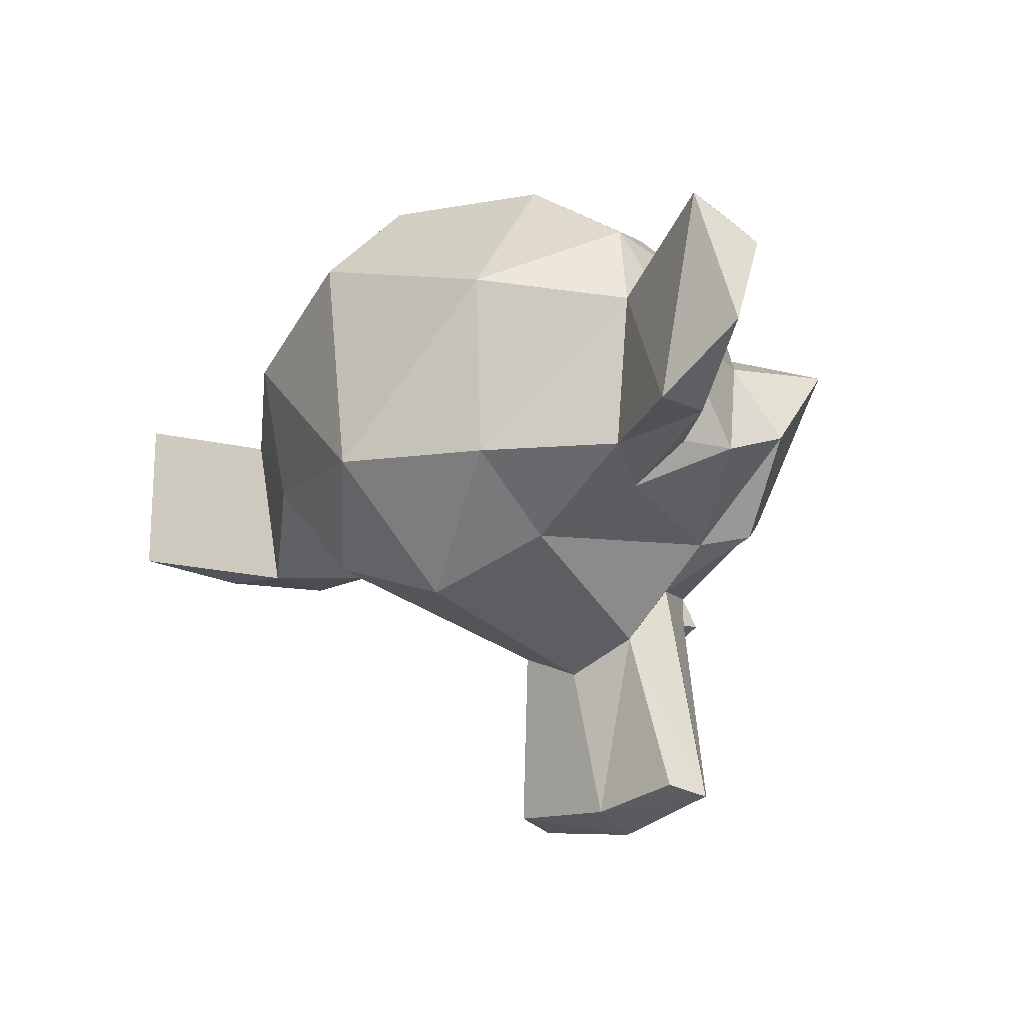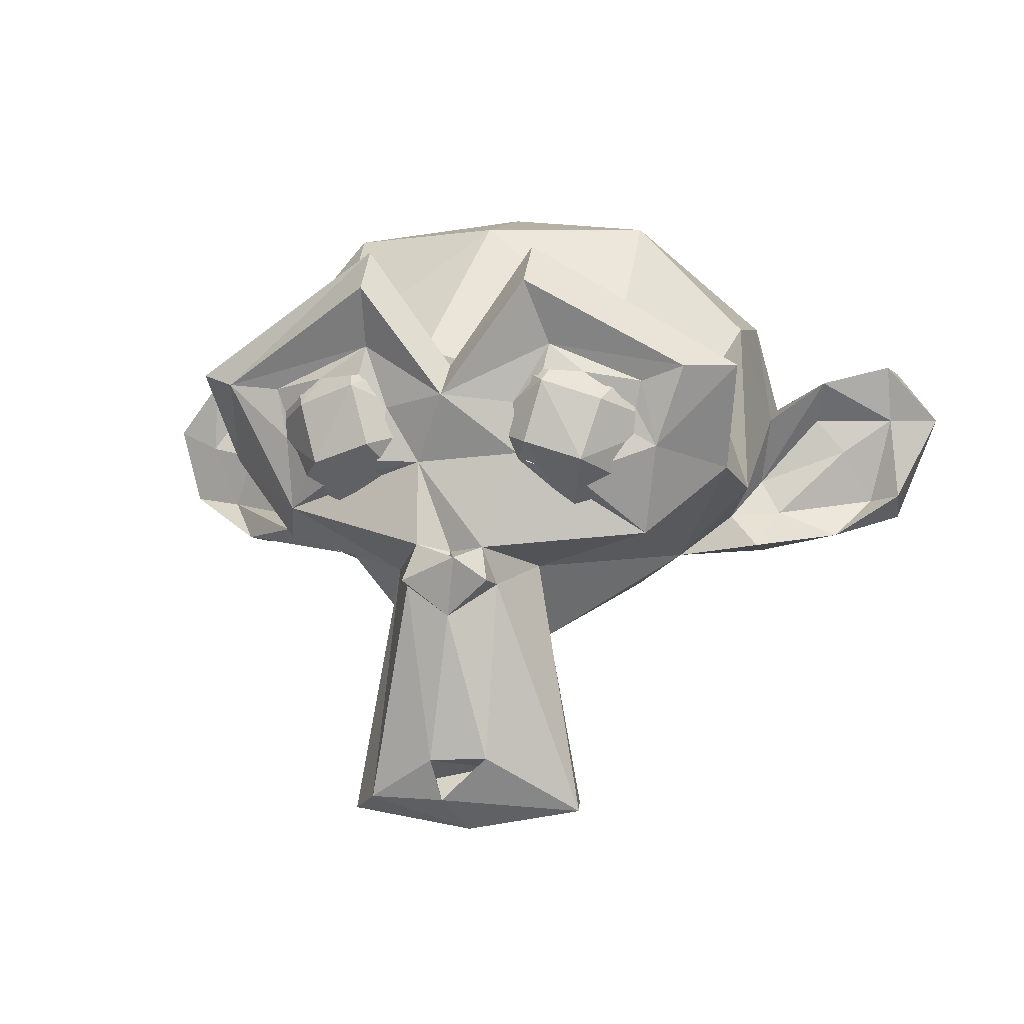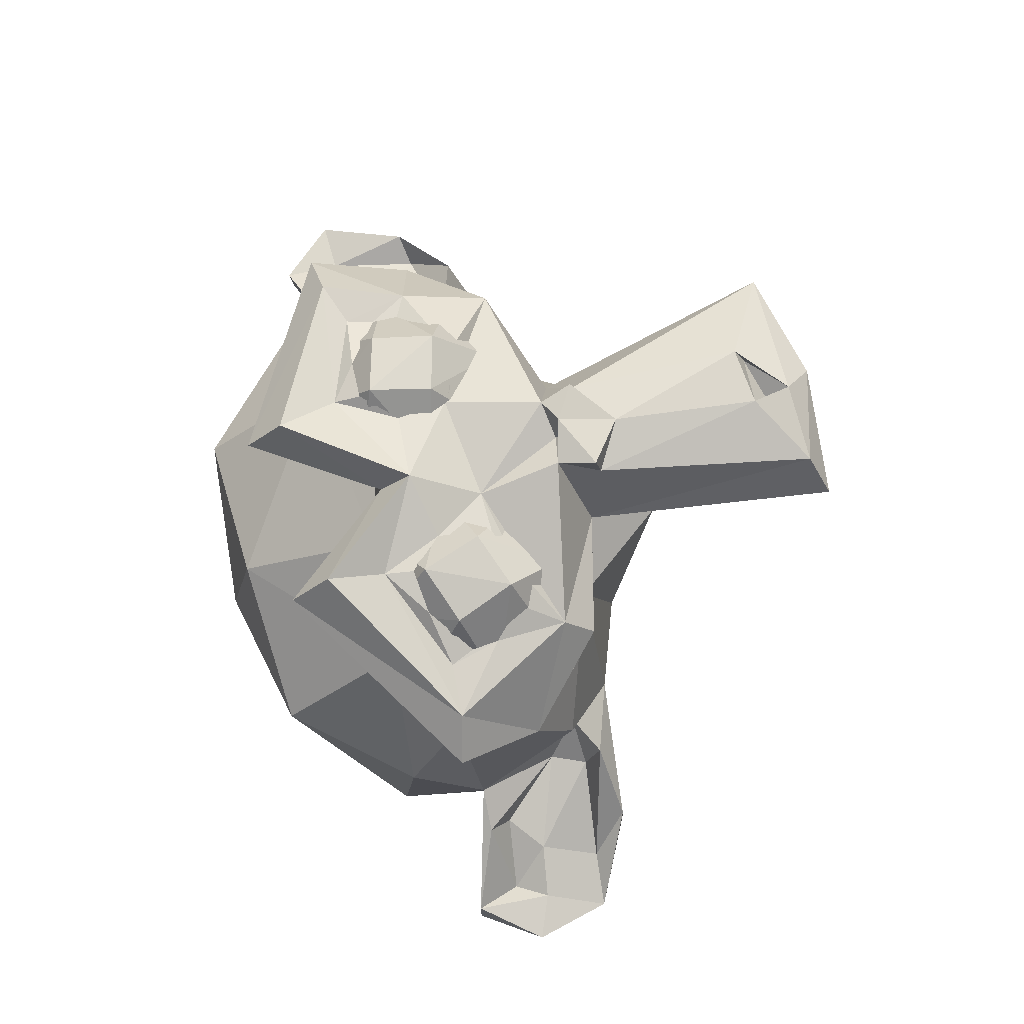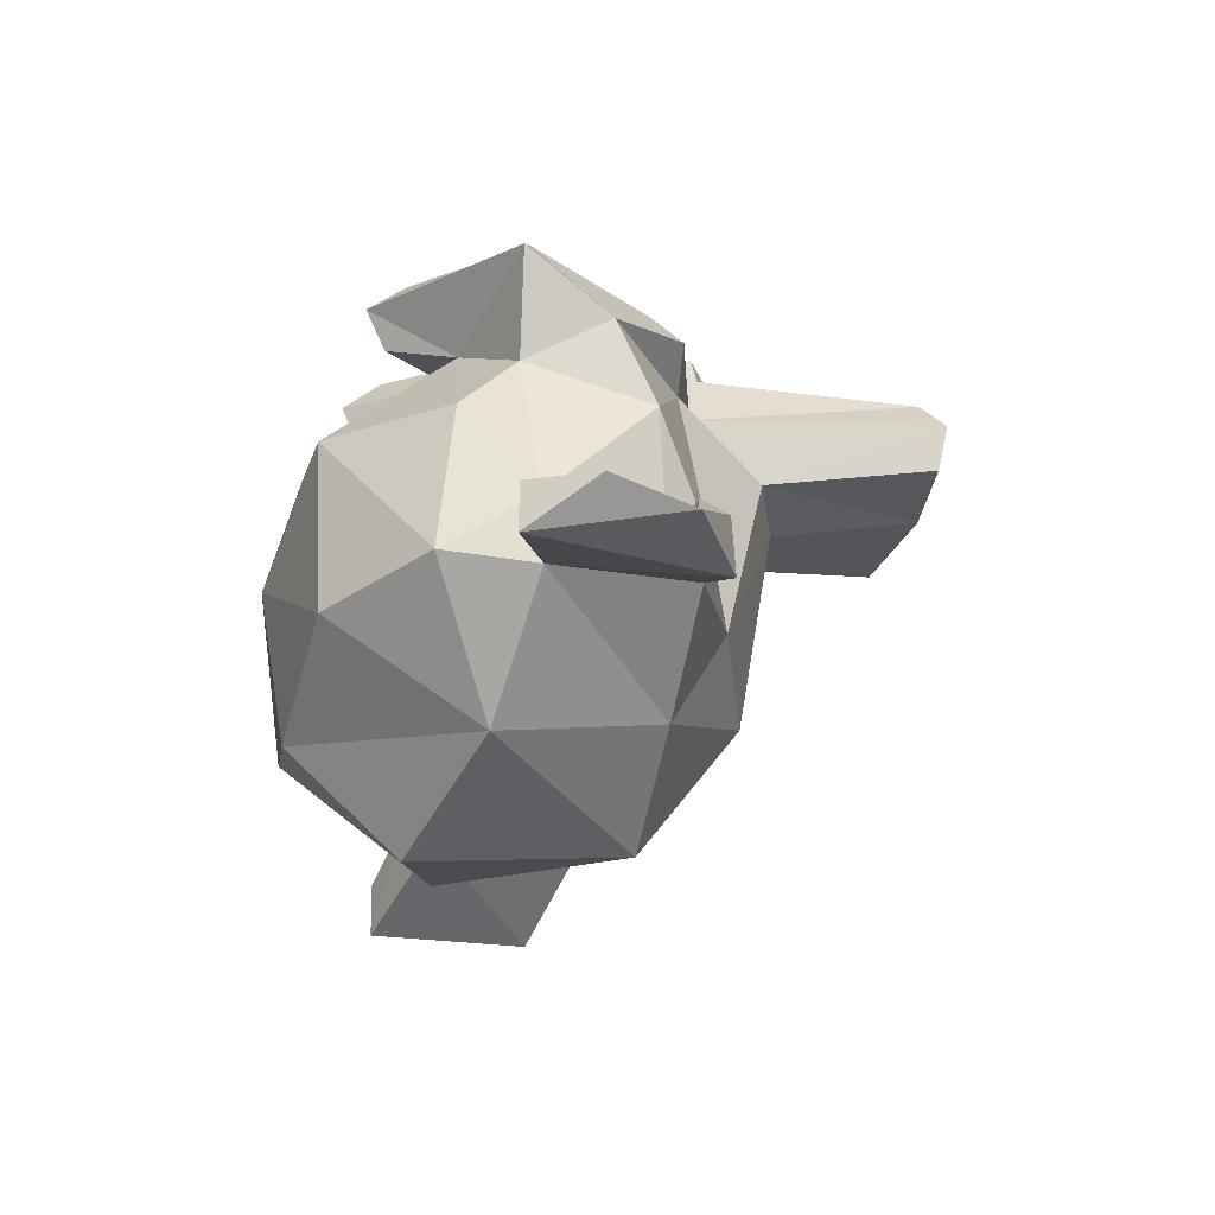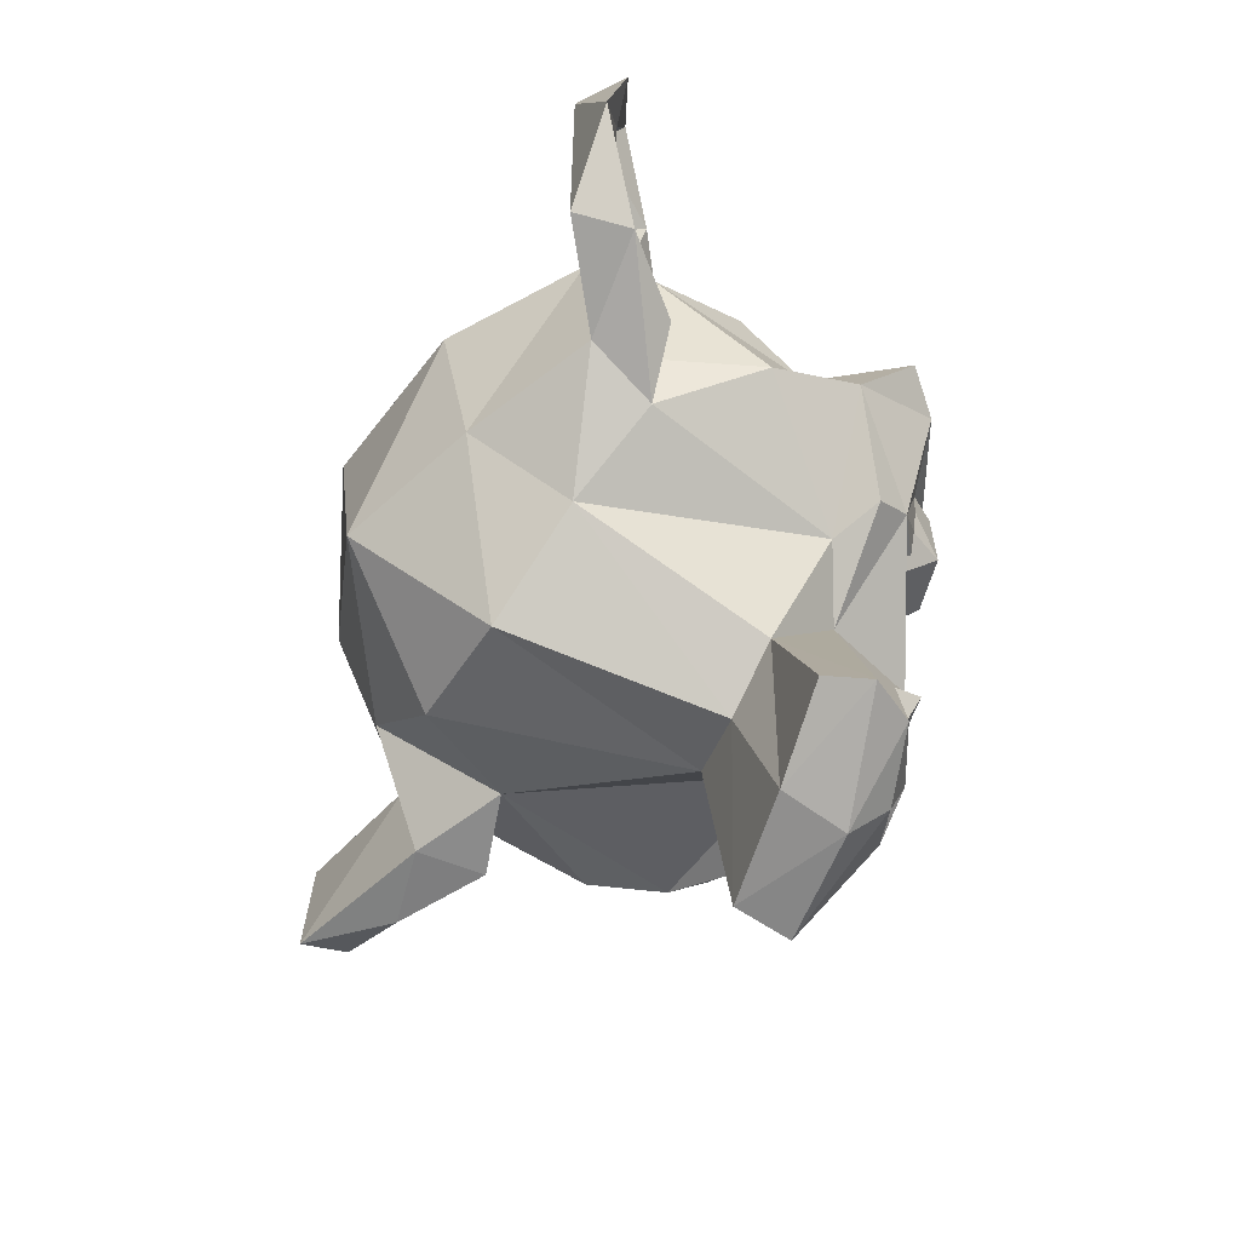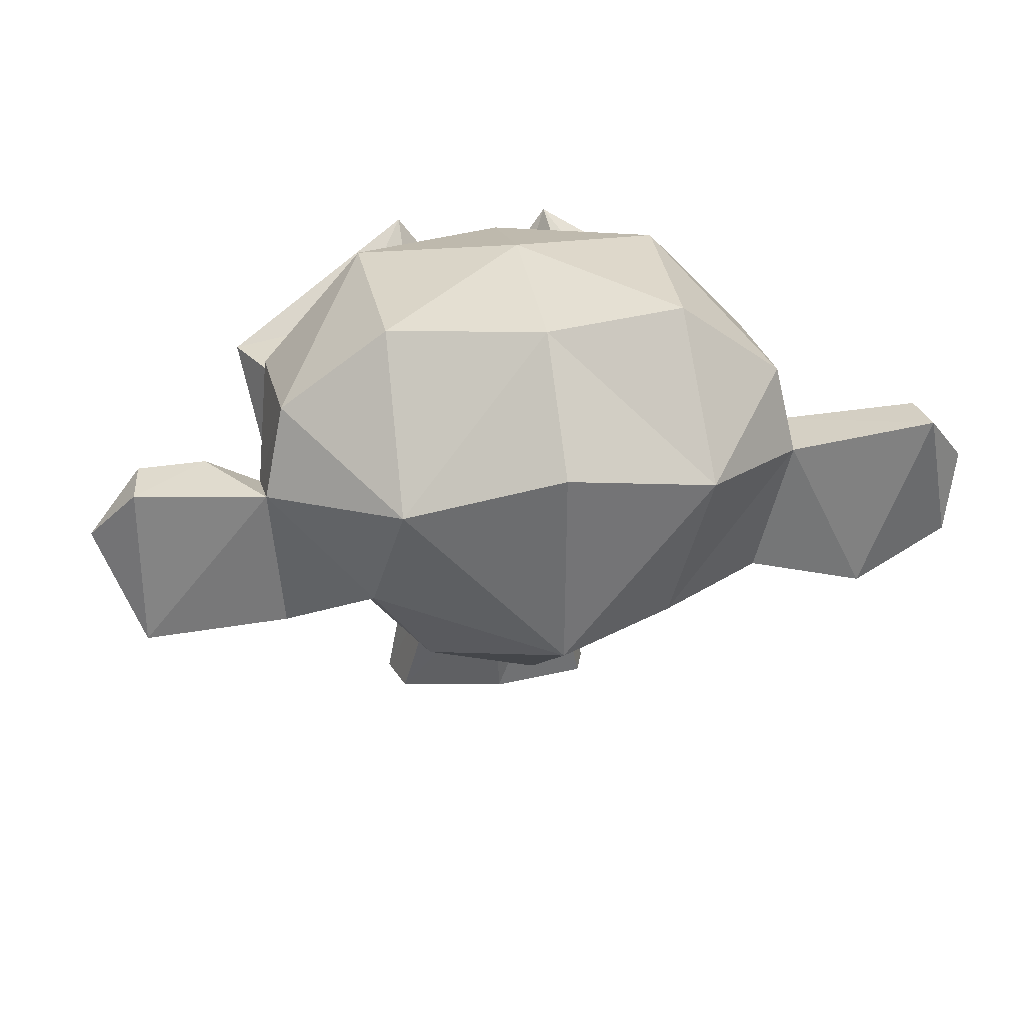
<metadata>
{"format":"obj","ext":"obj","renderer":"f3d","projection":"perspective","resolution":1024,"background":"white","views":[{"elev":-22.5,"azim":-137.4,"up":"+Y"},{"elev":-1.7,"azim":14.4,"up":"+Y"},{"elev":75.3,"azim":-107.2,"up":"+Z"},{"elev":-30.1,"azim":-102.8,"up":"+Z"},{"elev":-70.9,"azim":-109.0,"up":"+Y"},{"elev":29.0,"azim":169.2,"up":"+Y"}]}
</metadata>
<code>
o Suzanne
v 0.5469 0.05469 0.5781
v -0.5469 0.05469 0.5781
v -0.3488 -0.03989 0.6262
v 0.3488 -0.03989 0.6262
v 0.2434 0.1833 0.8091
v 0.1562 0.05469 0.6484
v -0.1562 0.05469 0.6484
v -0.06609 0.2411 0.664
v 0.06562 0.2415 0.6643
v 0.2963 0.3645 0.8051
v 0.1562 0.4375 0.6484
v -0.1562 0.4375 0.6484
v 0.3516 0.5156 0.6172
v -0.3516 0.5156 0.6172
v -0.2938 0.3635 0.8052
v -0.4666 0.3091 0.7681
v 0.5469 0.4375 0.5781
v -0.5469 0.4375 0.5781
v 0.6334 0.2421 0.5665
v -0.6333 0.242 0.5665
v 0.4671 0.3084 0.7681
v -0.2431 0.1832 0.8096
v 0.4116 0.1298 0.7947
v -0.4116 0.1298 0.7947
v 0 -0.1875 0.7969
v 0 0.8984 -0.5469
v 0 0.5625 -0.8516
v 0 -0.3828 -0.3516
v -0.2237 -0.1934 0.5298
v 0.2231 -0.1826 0.5375
v -0.3645 -0.9349 0.5275
v 0.3564 -0.9234 0.575
v 0.5611 -0.0834 0.5691
v -0.5749 -0.08826 0.5402
v 0.8417 0.4165 0.5727
v -0.8528 0.4212 0.5883
v 0.2536 0.7685 0.7466
v -0.2534 0.7688 0.7481
v -0.000467 0.4188 0.7445
v 0.2077 0.1524 0.7509
v 0.612 0.1728 0.6652
v 0.5727 0.3654 0.6882
v -0.2616 0.482 0.7619
v 0.3068 0.4767 0.7528
v -0.06598 -0.7662 0.7317
v 0 -0.1953 0.75
v 0 -0.1406 0.7422
v 0.1096 -0.1274 0.7849
v -0.5399 -0.002377 0.6385
v -0.7303 0.3816 0.6814
v 0.7019 0.4064 0.7019
v -0.2482 0.6488 0.8546
v 0.253 0.6562 0.8507
v -0.006031 0.326 0.8295
v -0.0913 -0.1183 0.7924
v 0.1415 -0.2382 0.7334
v -0.273 -0.8862 0.6498
v 0.01728 -0.9845 0.5915
v -0.1022 0.1305 0.7423
v -0.1306 -0.2263 0.8125
v 0.0312 -0.1575 0.8221
v 0.1305 -0.2256 0.8128
v -0.00351 -0.3325 0.7625
v -0.1383 -0.2427 0.732
v -0.04173 -0.8893 0.6902
v 0.1064 -0.7581 0.7303
v -0.07708 -0.8305 0.6317
v 0.09314 -0.7925 0.6472
v -0.413 0.3885 0.7525
v -0.5741 0.3651 0.6867
v -0.5432 0.2127 0.6832
v -0.4608 0.1201 0.7078
v -0.374 0.08563 0.7271
v 0.1981 0.3041 0.7604
v -0.1961 0.2946 0.7611
v 0.294 0.3986 0.7783
v 0.2422 0.125 0.7578
v 0.3738 0.08654 0.7282
v 0.4609 0.1172 0.7031
v 0.5469 0.2109 0.6719
v -0.5468 0.2926 0.6869
v 0.5517 0.2881 0.6758
v 0.4116 0.3906 0.752
v -0.281 0.3966 0.7709
v -0.2271 0.1348 0.7602
v 0.05374 0.429 0.6166
v -0.1212 0.4834 0.6076
v -0.2615 0.709 0.6062
v 0.2603 0.7089 0.6074
v -0.4575 0.5286 0.4747
v -0.7117 0.4008 0.3073
v -0.8038 0.1615 0.42
v -0.4361 -0.1041 0.453
v 0.7853 0.1193 0.4179
v 0 0.8984 0.2891
v 0 0.9844 -0.07812
v -0.01162 -0.07516 -0.7794
v -0.7958 0.04102 0.1581
v -0.8317 0.3503 -0.3874
v -0.4908 0.4178 -0.6911
v 0.8143 0.06488 0.1775
v 0.5339 0.04708 -0.5384
v -0.7381 -0.08605 -0.3324
v -0.2141 -0.4102 0.3419
v -0.3222 -0.9143 0.3967
v 0.3212 -0.9106 0.4087
v 0.000282 -0.4953 0.3071
v -0.02723 -0.9504 0.4021
v 0.1998 -0.3982 0.2975
v 0.3477 -0.2377 -0.4311
v 0.4531 0.8672 -0.3828
v -0.4531 0.8672 -0.3828
v -0.4761 0.8991 0.1288
v 0.4656 0.901 0.1522
v 0.4602 0.5273 0.4726
v 0.7175 0.4035 0.3126
v -0.7815 0.5761 0.09585
v 0.7815 0.5761 0.09585
v 0.7708 0.6232 -0.3424
v -0.7741 0.6186 -0.3459
v 0.4597 0.411 -0.7096
v -0.3917 -0.08061 -0.5647
v 0.8382 0.3041 -0.194
v 0.5396 -0.1429 -0.1585
v -0.3526 -0.2548 -0.2498
v -0.6373 -0.1316 -0.1293
v -1.049 -0.07337 -0.3192
v -1.315 0.07219 -0.4872
v -1.363 0.3134 -0.4447
v -1.211 0.4859 -0.3997
v -0.9809 0.3765 -0.2585
v 1.208 0.4894 -0.3964
v 1.212 0.314 -0.4446
v 1.238 0.0562 -0.4046
v 1.038 -0.07597 -0.3096
v 0.7992 -0.1111 -0.1202
v -0.8451 -0.0496 -0.1468
v 1.005 0.4303 -0.2713
v 0.8518 -0.000411 -0.2931
v -1.147 0.04822 -0.4379
v -1.233 0.2527 -0.4325
v -1.17 0.3457 -0.461
v -0.9579 0.305 -0.3425
v -0.7959 0.1029 -0.3083
v 0.7908 0.1045 -0.309
v -0.7127 0.004226 -0.1869
v 0.7093 -0.01496 -0.1683
v -0.8512 0.3636 -0.1919
v 0.9725 0.311 -0.3592
v -0.8497 -0.002268 -0.2958
v 1.143 0.04163 -0.458
v 1.06 0.2056 -0.3806
v -1.074 0.219 -0.3868
v -1.223 0.4895 -0.5515
v 1.227 0.4808 -0.5528
v 1.363 0.3109 -0.4454
v 1.225 -0.009861 -0.547
v -1.039 -0.08594 -0.4922
v 0.7891 -0.125 -0.3281
v 0.8338 0.3522 -0.3912
f 21 23 19
f 24 16 20
f 23 4 1
f 3 24 2
f 23 5 4
f 22 24 3
f 9 6 5
f 5 10 9
f 15 22 8
f 15 8 12
f 15 12 14
f 19 17 21
f 23 10 5
f 22 15 24
f 23 21 10
f 15 16 24
f 30 33 48
f 52 38 50
f 43 54 52
f 50 43 52
f 48 33 40
f 40 59 48
f 65 58 32
f 58 65 57
f 56 66 32
f 48 62 56
f 60 55 64
f 61 48 47
f 25 47 46
f 25 47 55
f 64 63 60
f 61 63 62
f 63 61 60
f 47 48 59
f 55 47 59
f 45 68 66
f 45 67 68
f 33 41 78
f 72 49 73
f 71 49 72
f 43 70 69
f 74 76 44
f 43 69 84
f 83 82 42
f 70 71 81
f 41 80 79
f 78 77 40
f 87 39 86
f 38 88 90
f 94 116 35
f 107 106 108
f 107 108 104
f 108 31 105
f 32 106 109
f 105 31 104
f 106 107 109
f 29 34 93
f 110 28 97
f 114 96 95
f 121 119 160
f 114 118 119
f 117 113 120
f 86 89 115
f 88 87 90
f 86 115 87
f 92 91 98
f 123 119 118
f 120 148 117
f 119 123 160
f 110 124 109
f 94 124 101
f 93 104 29
f 102 121 160
f 100 97 122
f 130 129 141
f 133 134 156
f 137 127 126
f 134 151 135
f 13 21 17
f 124 147 101
f 126 98 146
f 136 147 124
f 126 146 137
f 101 147 123
f 136 139 147
f 150 137 146
f 148 144 146
f 148 131 144
f 98 148 146
f 145 149 138
f 139 152 145
f 145 152 149
f 151 152 139
f 153 140 150
f 152 151 133
f 153 142 141
f 149 152 133
f 142 153 143
f 156 155 132
f 132 155 138
f 148 99 154
f 128 154 158
f 155 156 157
f 128 129 154
f 160 159 102
f 19 23 1
f 2 24 20
f 4 5 6
f 7 22 3
f 8 22 7
f 10 11 9
f 10 13 11
f 14 16 15
f 29 57 64
f 20 16 18
f 57 31 58
f 30 56 32
f 29 49 34
f 41 35 51
f 33 94 41
f 49 92 34
f 50 92 49
f 51 37 53
f 53 39 54
f 38 36 50
f 52 39 38
f 54 44 53
f 44 51 53
f 50 71 70
f 50 70 43
f 41 51 42
f 40 54 59
f 55 59 49
f 54 43 75
f 64 45 63
f 59 54 75
f 66 65 32
f 65 45 57
f 66 63 45
f 59 73 49
f 25 61 47
f 56 62 63
f 55 61 25
f 62 48 61
f 60 61 55
f 30 48 56
f 64 55 29
f 65 68 67
f 65 66 68
f 67 45 65
f 85 59 75
f 40 33 78
f 41 82 80
f 44 83 42
f 75 43 84
f 44 76 83
f 69 70 81
f 86 37 89
f 41 79 78
f 87 38 39
f 115 35 116
f 37 115 89
f 90 36 38
f 106 58 108
f 92 36 91
f 93 34 92
f 108 58 31
f 28 122 97
f 104 108 105
f 30 32 109
f 104 31 29
f 30 94 33
f 102 110 97
f 109 28 110
f 107 125 28
f 97 121 102
f 98 93 92
f 111 96 114
f 100 27 97
f 113 95 96
f 96 112 113
f 121 26 111
f 26 100 112
f 118 115 116
f 100 99 120
f 121 111 119
f 120 112 100
f 111 114 119
f 120 113 112
f 117 90 113
f 95 115 114
f 95 90 87
f 118 101 123
f 94 101 116
f 91 148 98
f 126 93 98
f 120 99 148
f 125 104 93
f 124 30 109
f 122 99 100
f 103 125 126
f 128 141 129
f 110 102 124
f 130 131 148
f 132 133 156
f 139 135 151
f 140 128 127
f 138 133 132
f 137 140 127
f 133 151 134
f 142 130 141
f 142 131 130
f 153 144 143
f 145 147 139
f 150 146 144
f 123 147 145
f 123 145 138
f 144 131 143
f 140 137 150
f 159 135 136
f 153 141 140
f 127 103 126
f 160 157 159
f 134 135 157
f 158 127 128
f 134 157 156
f 129 130 154
f 130 148 154
f 138 155 160
f 99 158 154
f 159 124 102
f 123 138 160
f 13 10 21
f 14 18 16
f 29 31 57
f 29 55 49
f 41 94 35
f 50 36 92
f 51 35 37
f 53 37 39
f 52 54 39
f 54 74 44
f 44 42 51
f 50 49 71
f 40 74 54
f 64 57 45
f 66 56 63
f 59 85 73
f 41 42 82
f 86 39 37
f 87 88 38
f 115 37 35
f 90 91 36
f 106 32 58
f 28 125 122
f 109 107 28
f 107 104 125
f 97 27 121
f 111 26 96
f 96 26 112
f 121 27 26
f 26 27 100
f 118 114 115
f 117 91 90
f 95 87 115
f 95 113 90
f 118 116 101
f 91 117 148
f 126 125 93
f 124 94 30
f 122 103 99
f 103 122 125
f 128 140 141
f 139 136 135
f 138 149 133
f 142 143 131
f 153 150 144
f 159 157 135
f 127 158 103
f 160 155 157
f 99 103 158
f 159 136 124

</code>
